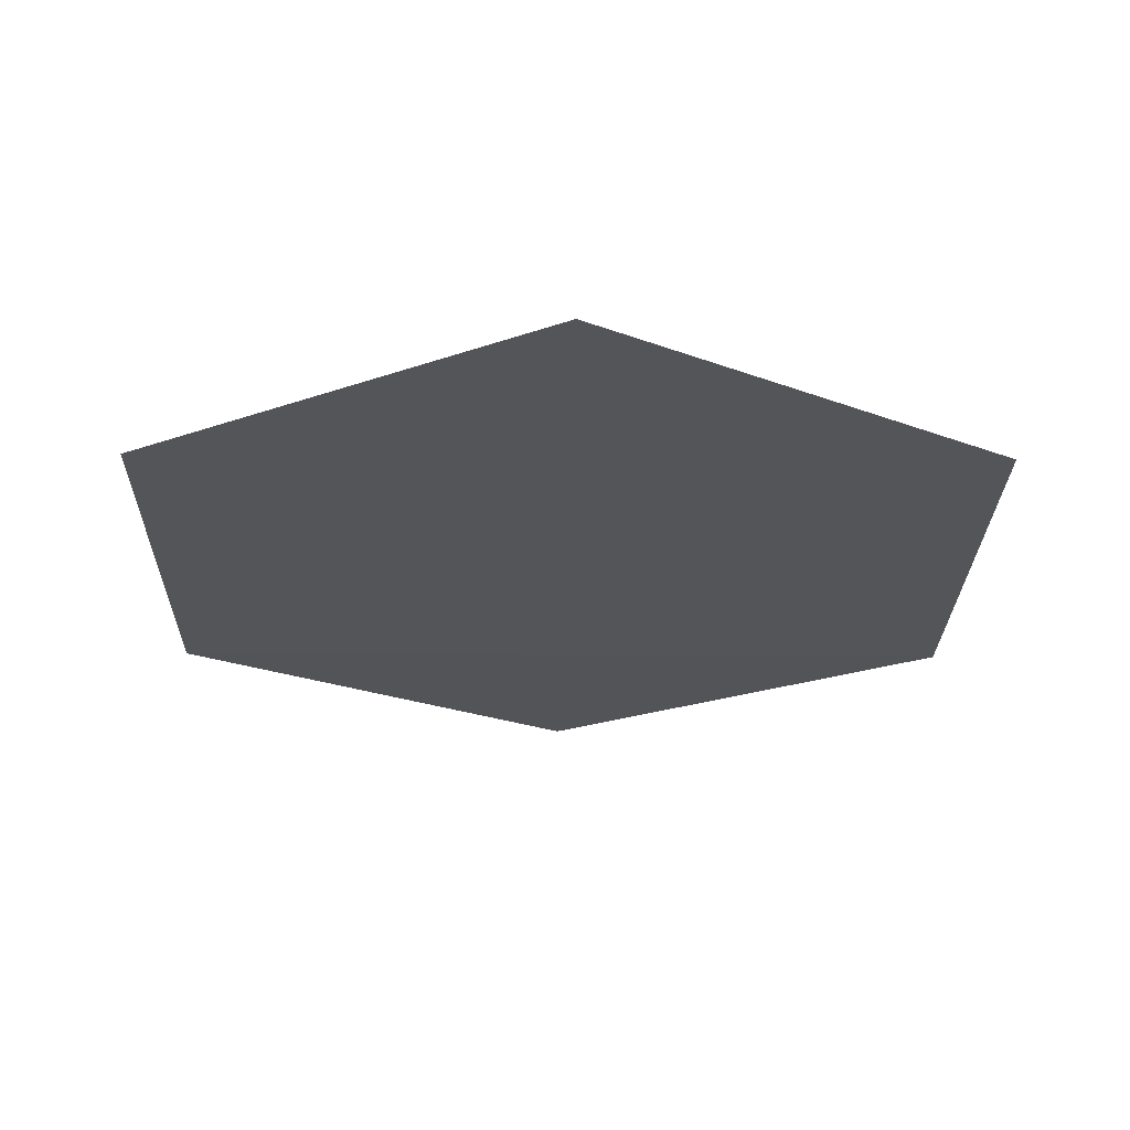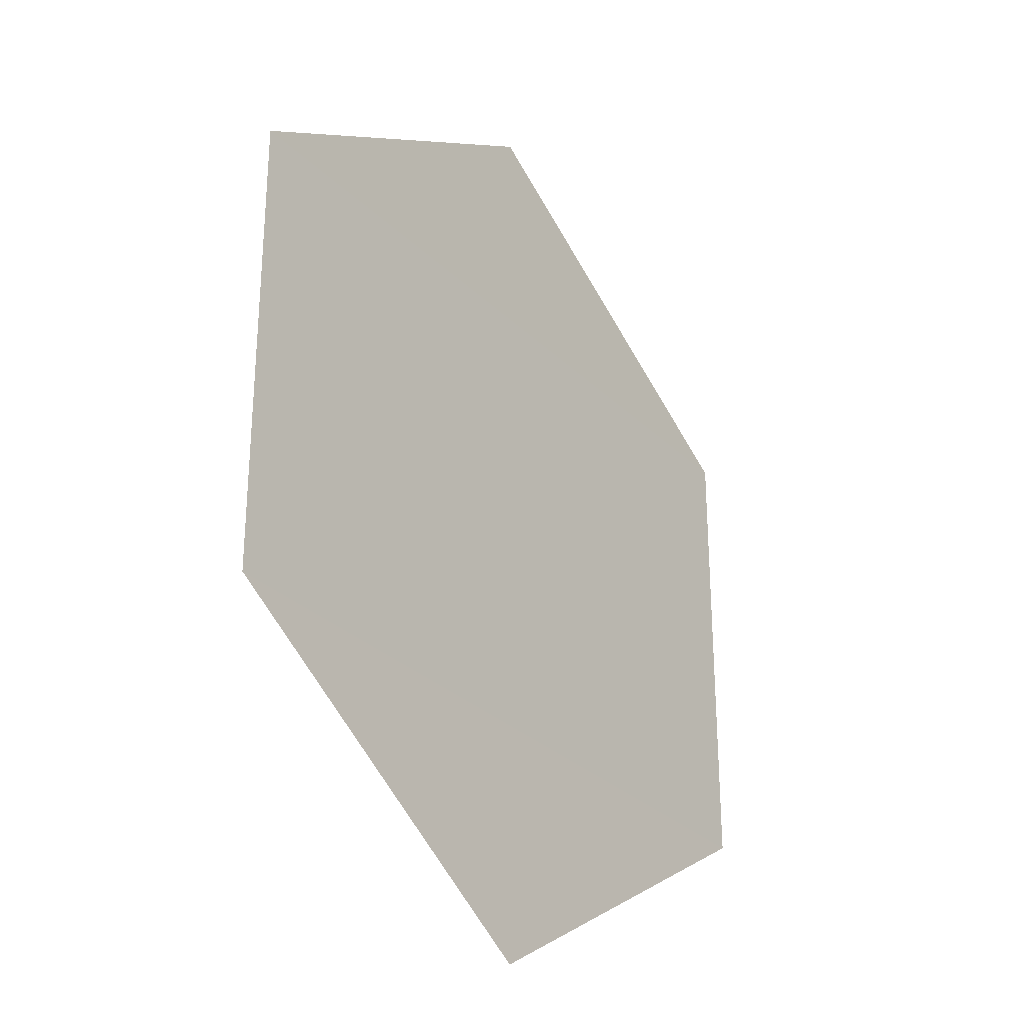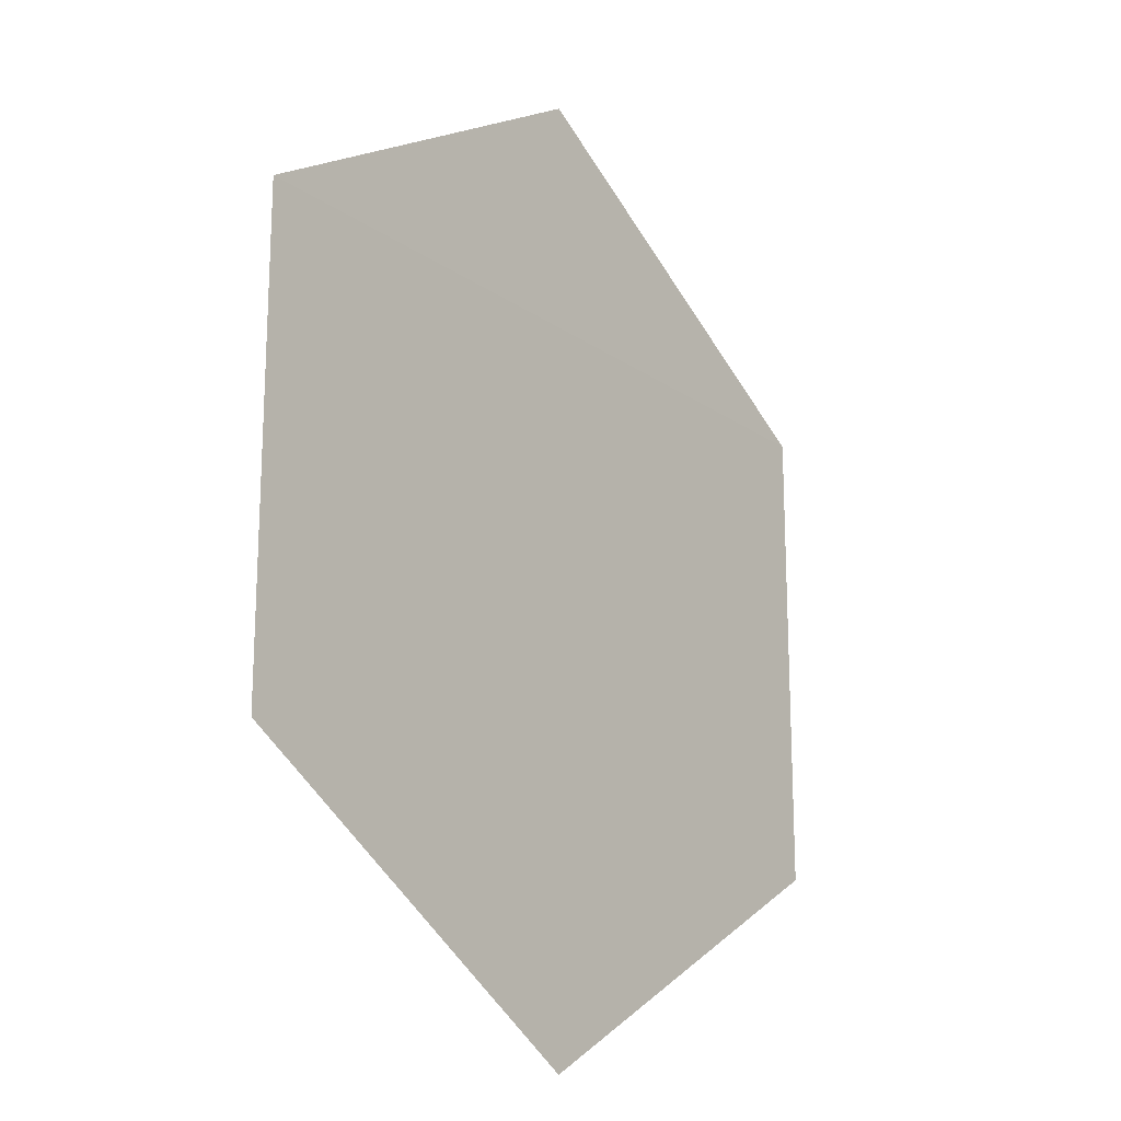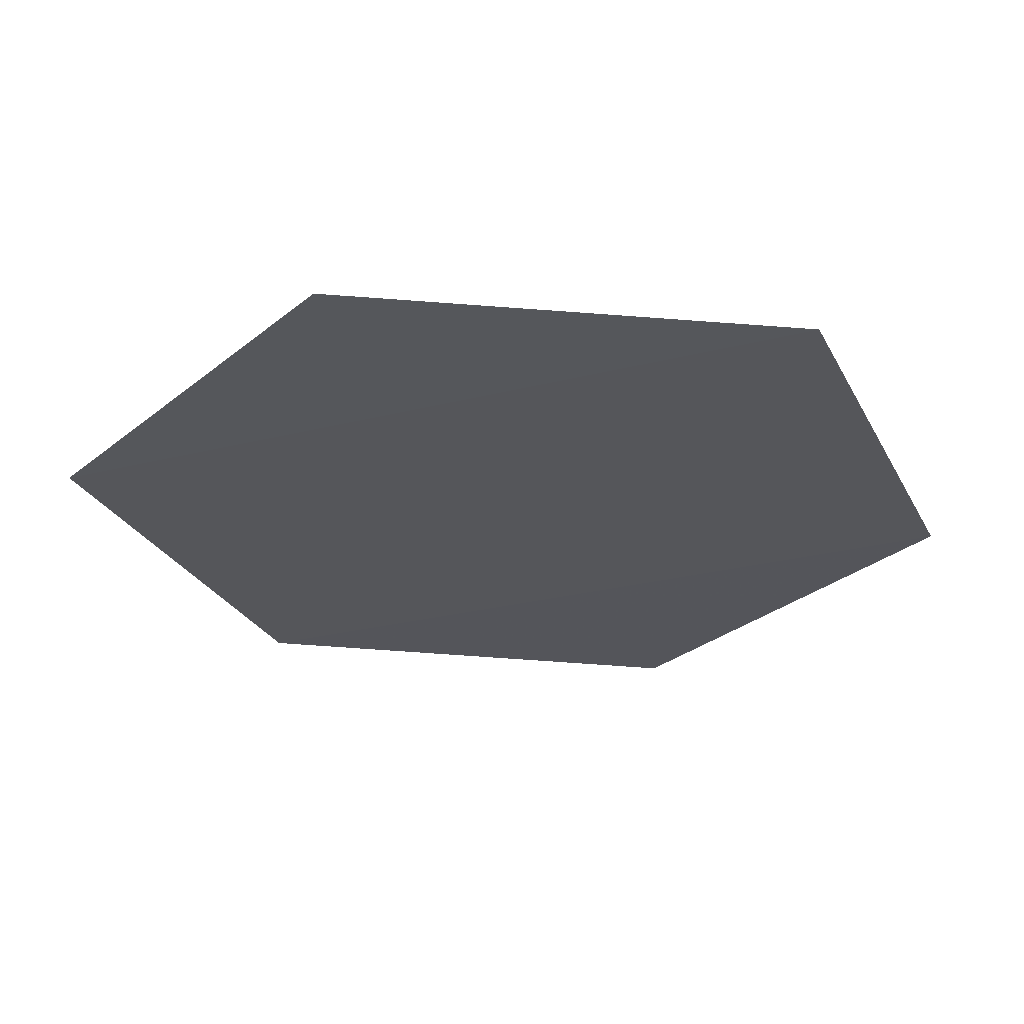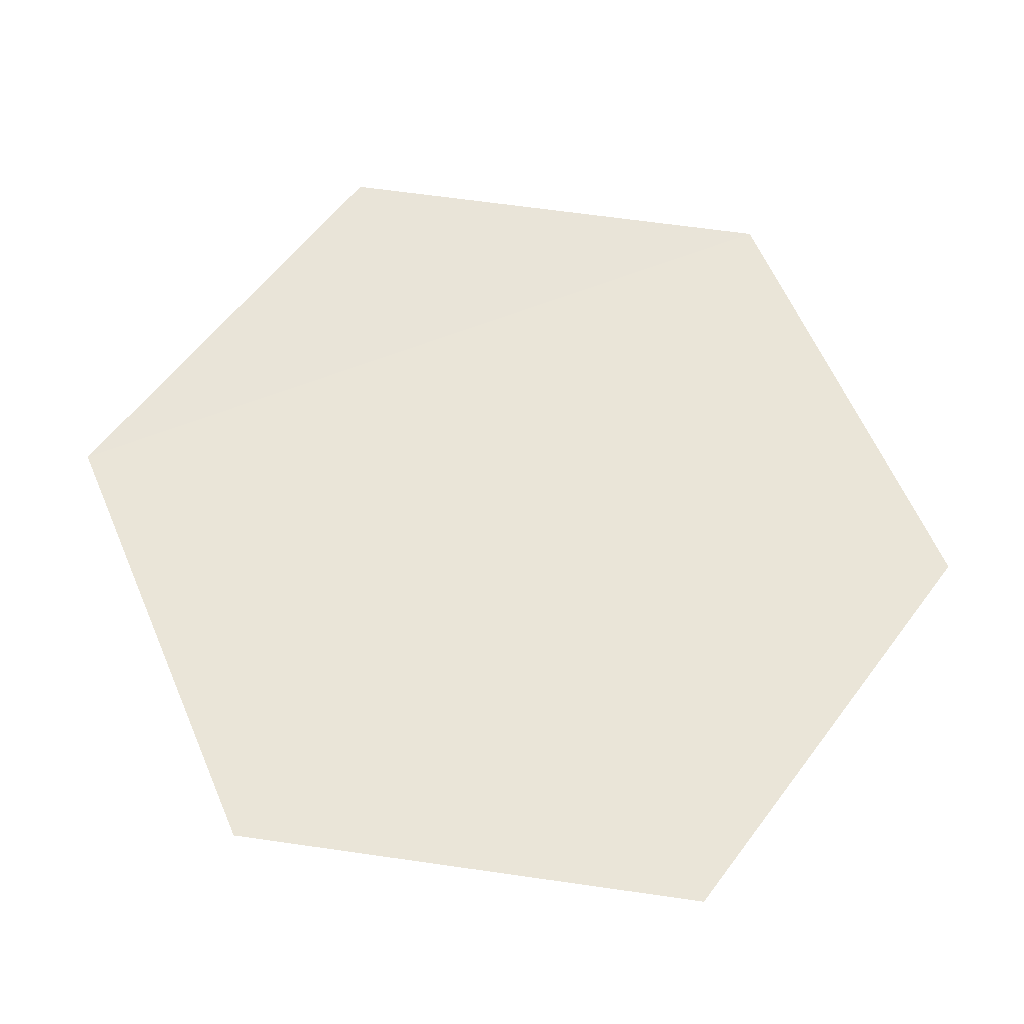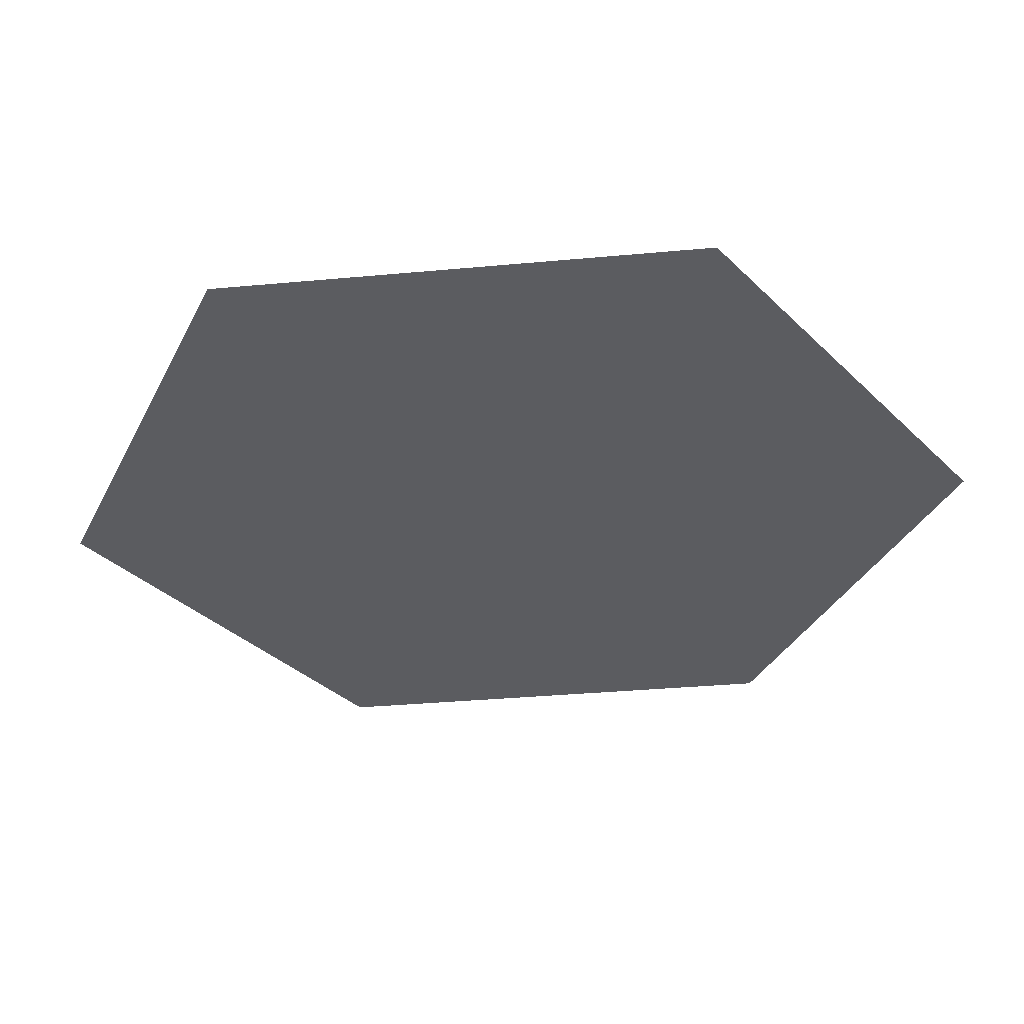
<metadata>
{"format":"obj","ext":"obj","renderer":"f3d","projection":"perspective","resolution":1024,"background":"white","views":[{"elev":-23.8,"azim":178.9,"up":"+Y"},{"elev":-29.4,"azim":-54.2,"up":"+Z"},{"elev":-18.8,"azim":127.5,"up":"+Z"},{"elev":-26.3,"azim":21.8,"up":"+Y"},{"elev":59.4,"azim":157.6,"up":"+Y"},{"elev":-34.5,"azim":-82.9,"up":"+Y"}]}
</metadata>
<code>
o 11735
v 2248 1889 13.75
v 2248 1889 13.75
v 2248 1889 13.75
v 2248 1889 13.75
v 2248 1889 13.77
v 2248 1889 13.75
v 2248 1889 13.77
v 2248 1889 13.75
v 2248 1889 13.75
v 2248 1889 13.75
v 2248 1889 13.77
v 2248 1889 13.75
v 2248 1889 13.77
v 2248 1889 13.77
v 2248 1889 13.77
v 2248 1889 13.77
v 2248 1889 13.77
v 2248 1889 13.77
f 1 2 3
f 4 2 5
f 6 5 7
f 8 9 3
f 10 9 11
f 12 11 13
f 14 15 16
f 17 18 16

</code>
